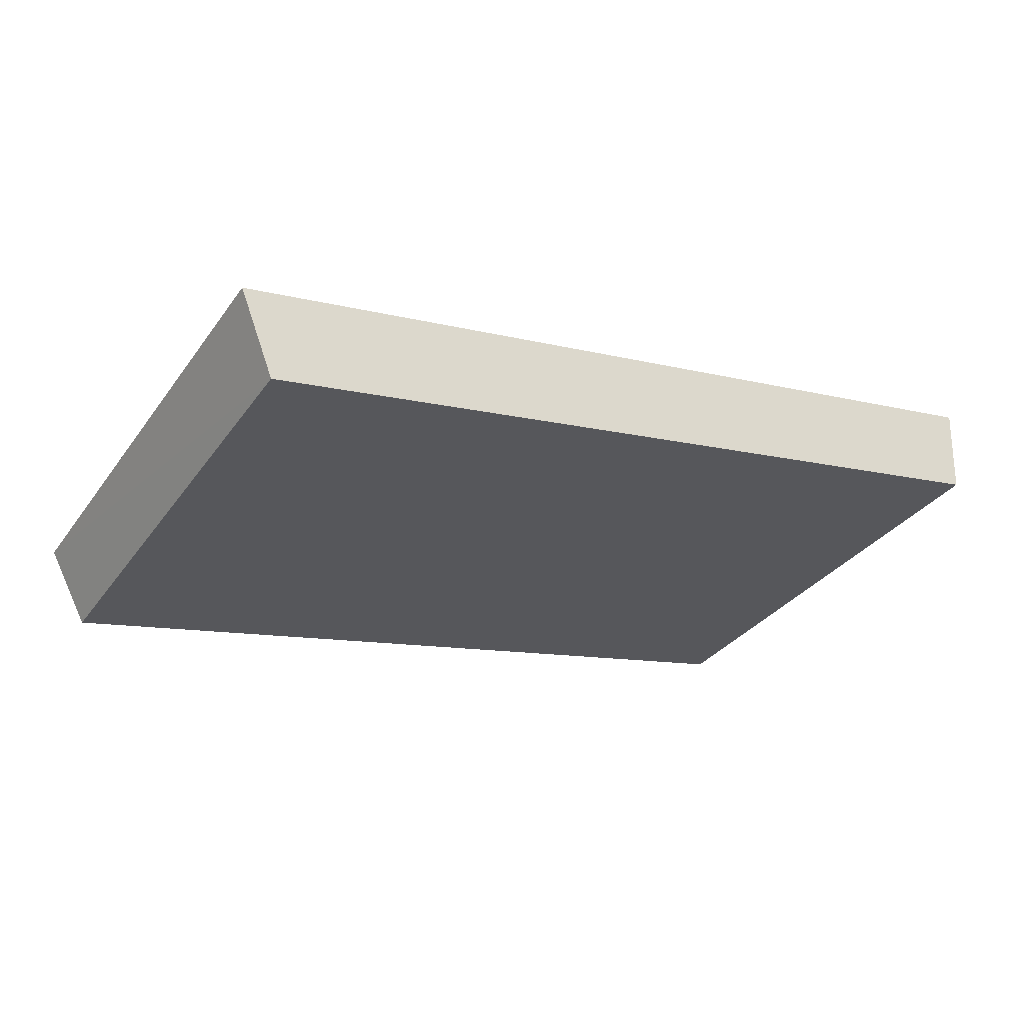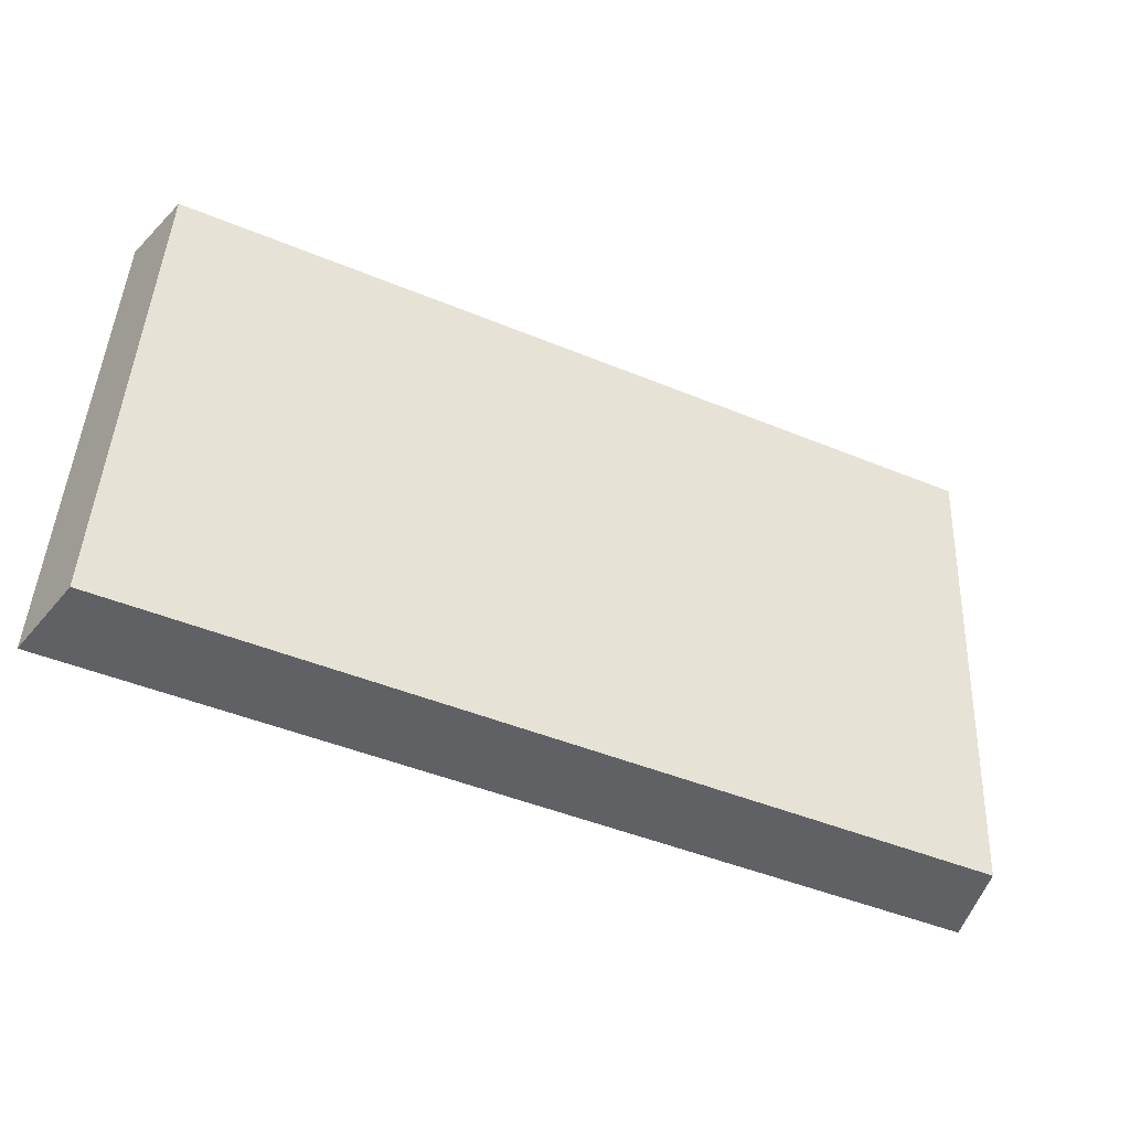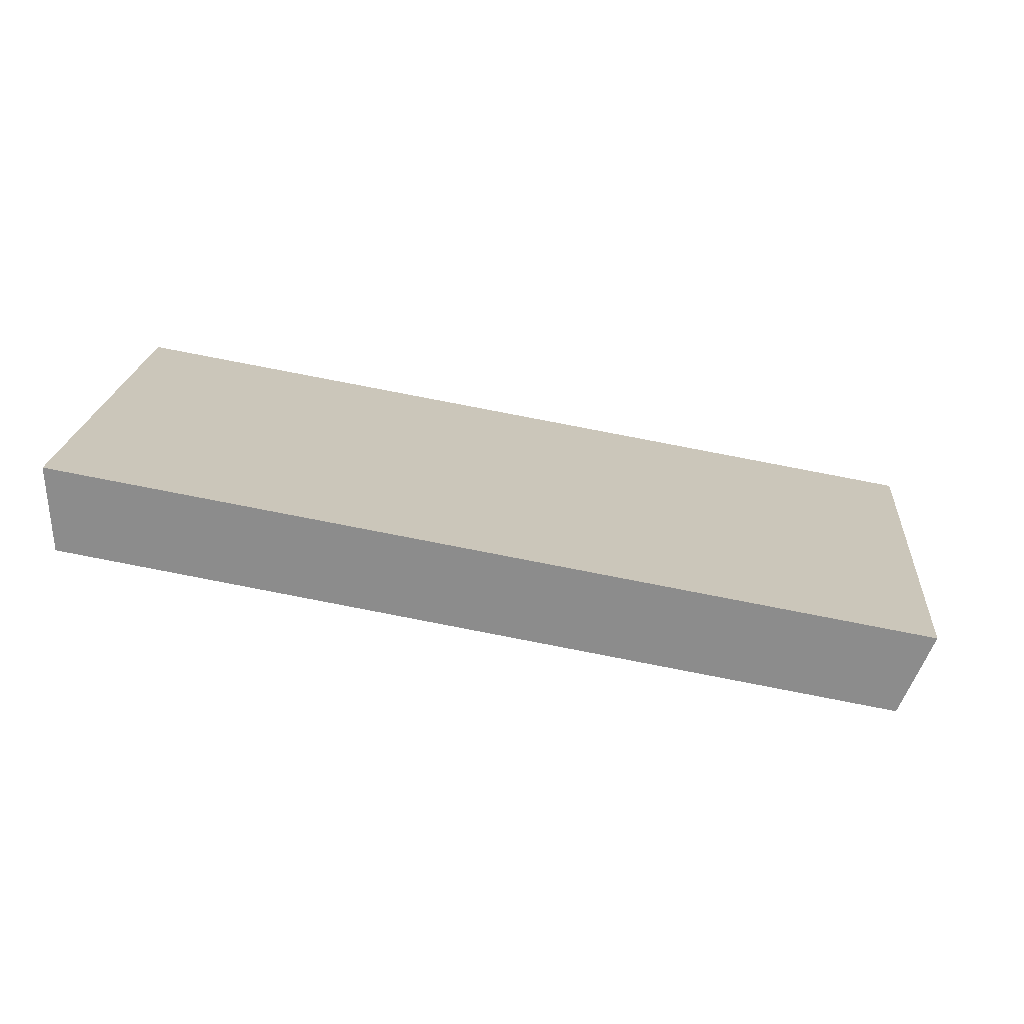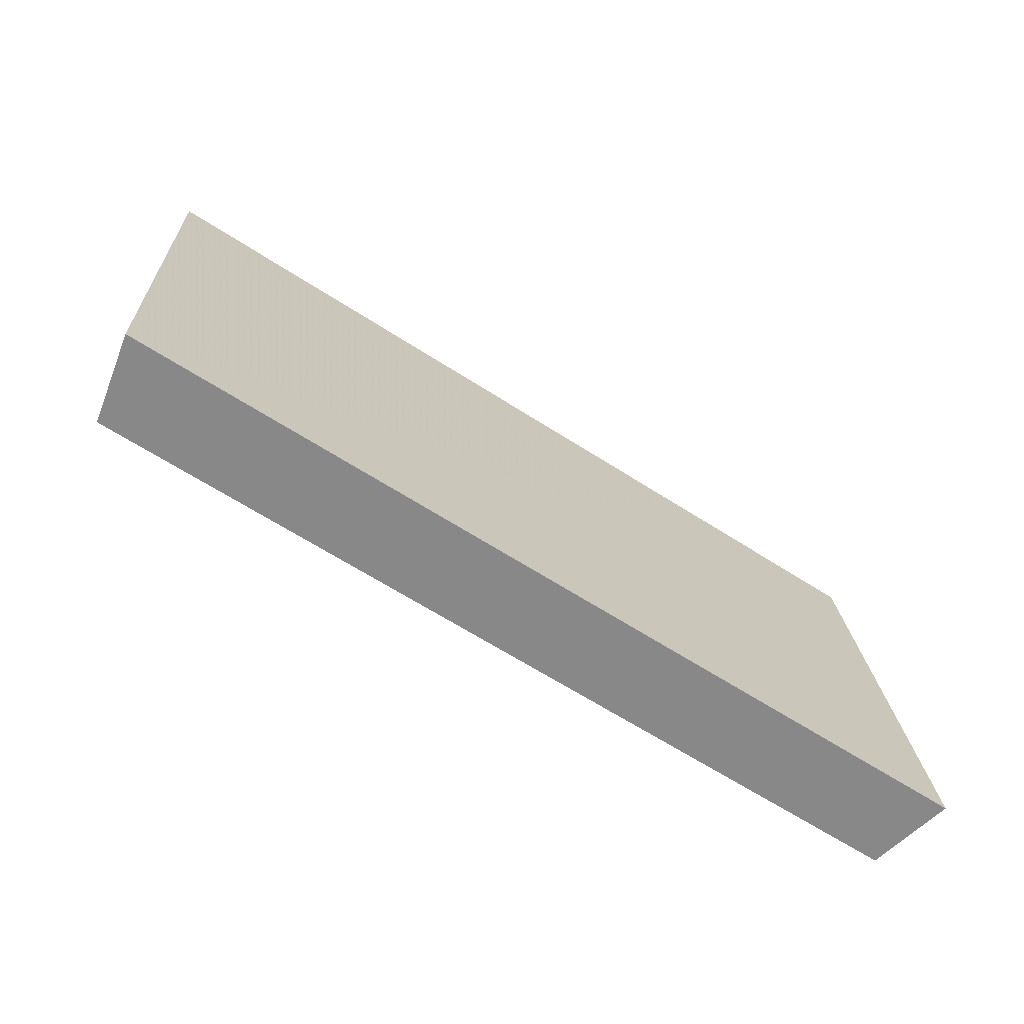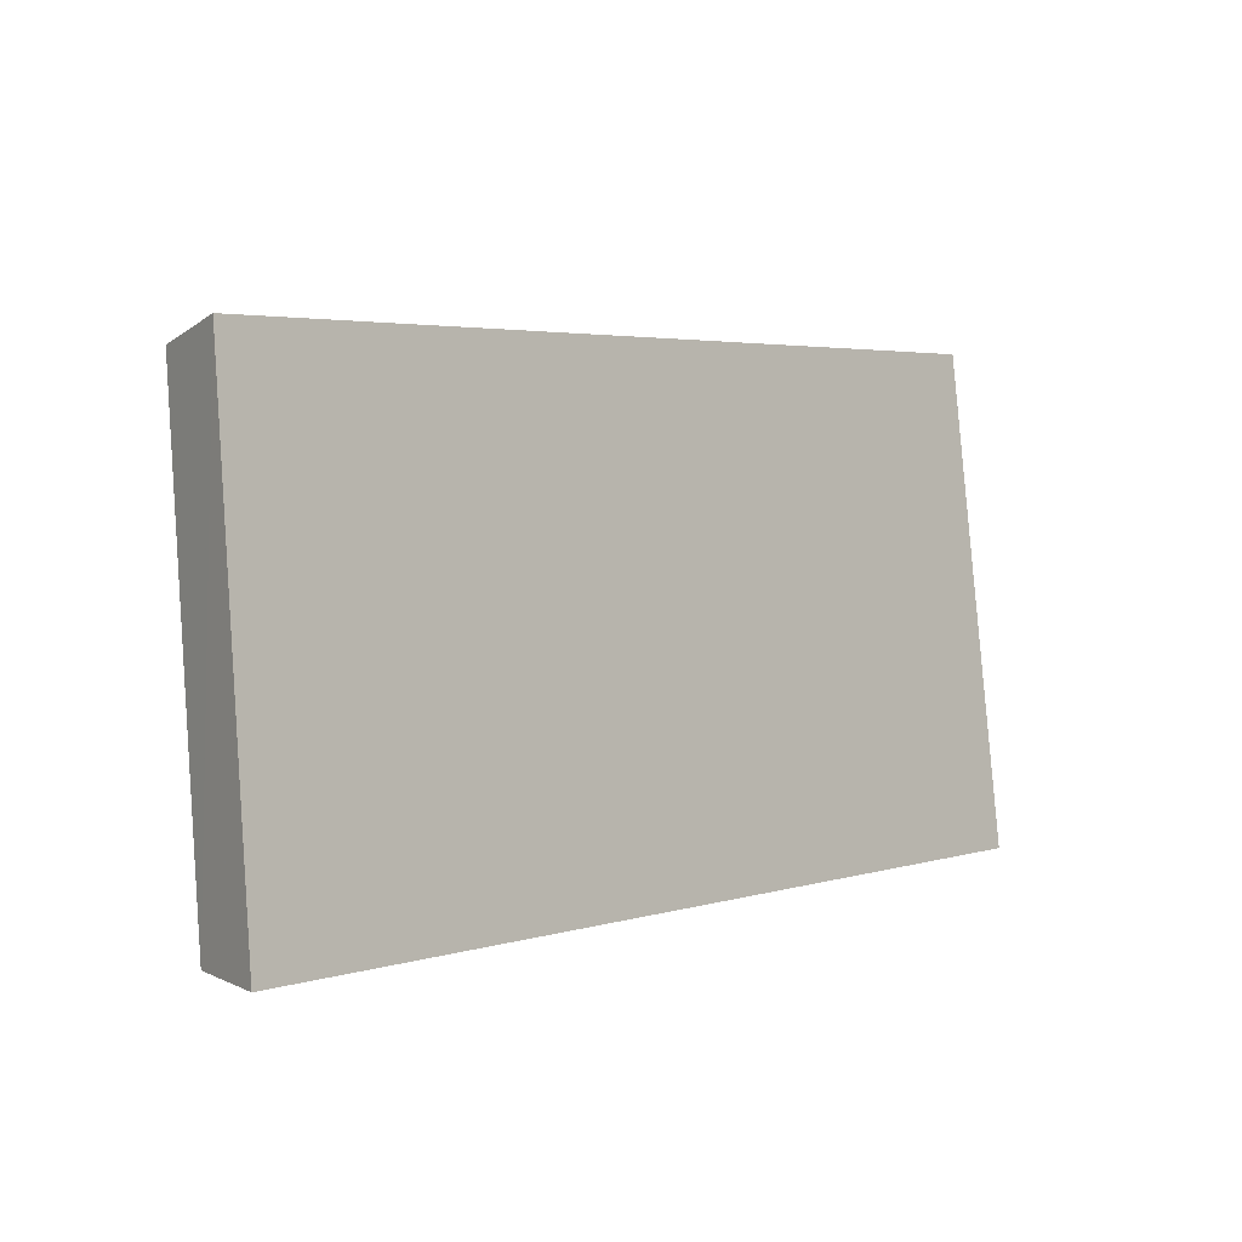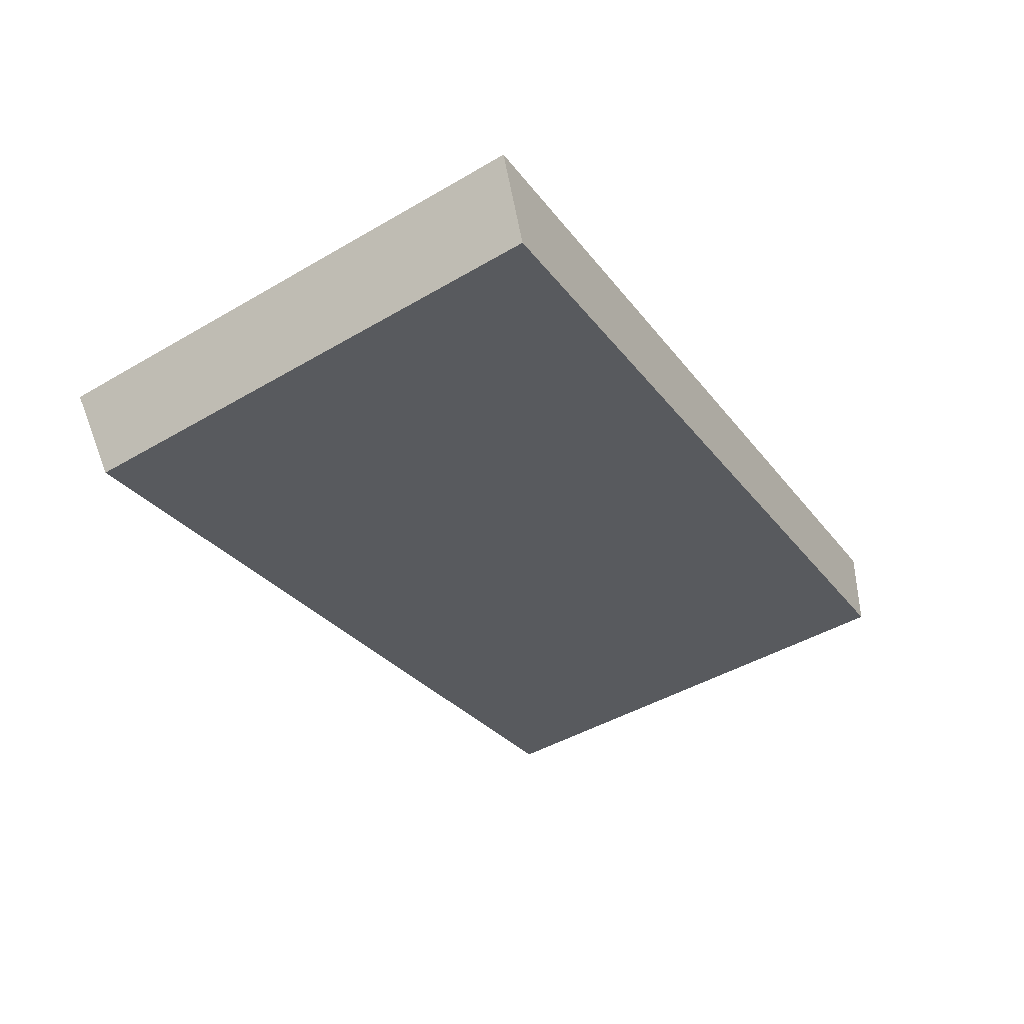
<metadata>
{"format":"obj","ext":"obj","renderer":"f3d","projection":"perspective","resolution":1024,"background":"white","views":[{"elev":-28.2,"azim":-33.5,"up":"+Z"},{"elev":-45.7,"azim":144.2,"up":"+Y"},{"elev":12.5,"azim":-176.9,"up":"+Z"},{"elev":-62.9,"azim":-43.7,"up":"+Y"},{"elev":3.7,"azim":-55.8,"up":"+Y"},{"elev":-40.3,"azim":-60.6,"up":"+Z"}]}
</metadata>
<code>
v 2.043 0.09745 2.524
v 2.025 0.09745 2.521
v 2.026 0.1074 2.52
v 2.043 0.1074 2.523
v 2.025 0.1078 2.522
v 2.026 0.1074 2.52
v 2.025 0.09745 2.521
v 2.024 0.09745 2.523
v 2.043 0.1078 2.525
v 2.043 0.1074 2.523
v 2.026 0.1074 2.52
v 2.025 0.1078 2.522
v 2.024 0.09745 2.523
v 2.025 0.09745 2.521
v 2.043 0.09745 2.524
v 2.044 0.09745 2.526
v 2.044 0.09745 2.526
v 2.043 0.09745 2.524
v 2.043 0.1074 2.523
v 2.043 0.1078 2.525
v 2.043 0.1078 2.525
v 2.025 0.1078 2.522
v 2.024 0.09745 2.523
v 2.044 0.09745 2.526
f 1 2 3
f 1 3 4
f 5 6 7
f 5 7 8
f 9 10 11
f 9 11 12
f 13 14 15
f 13 15 16
f 17 18 19
f 17 19 20
f 21 22 23
f 21 23 24

</code>
